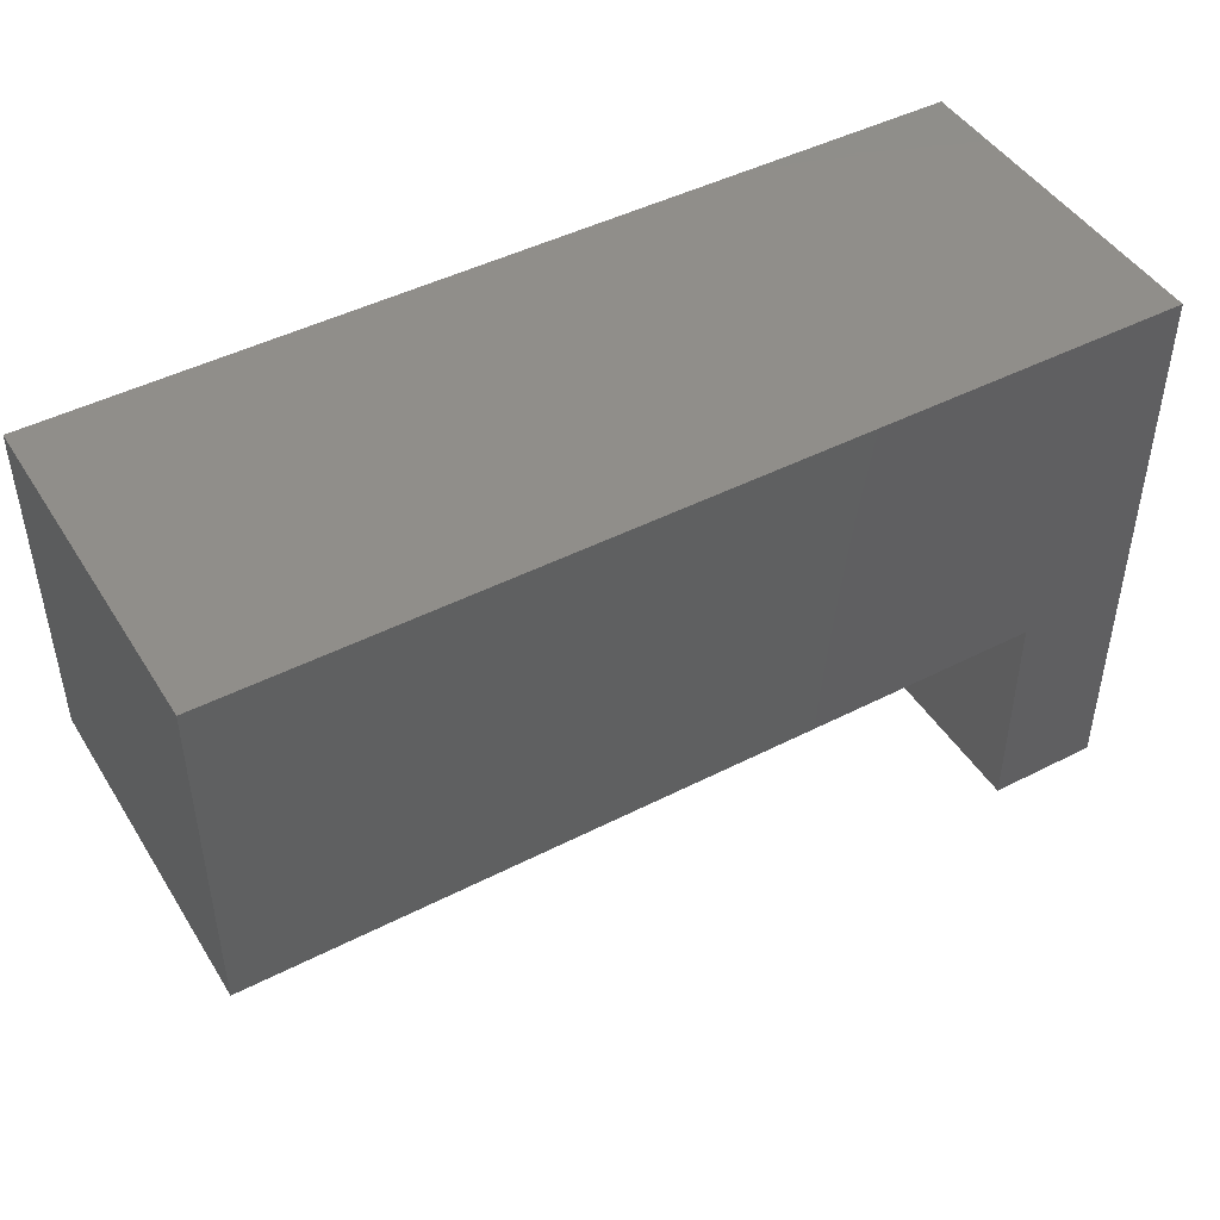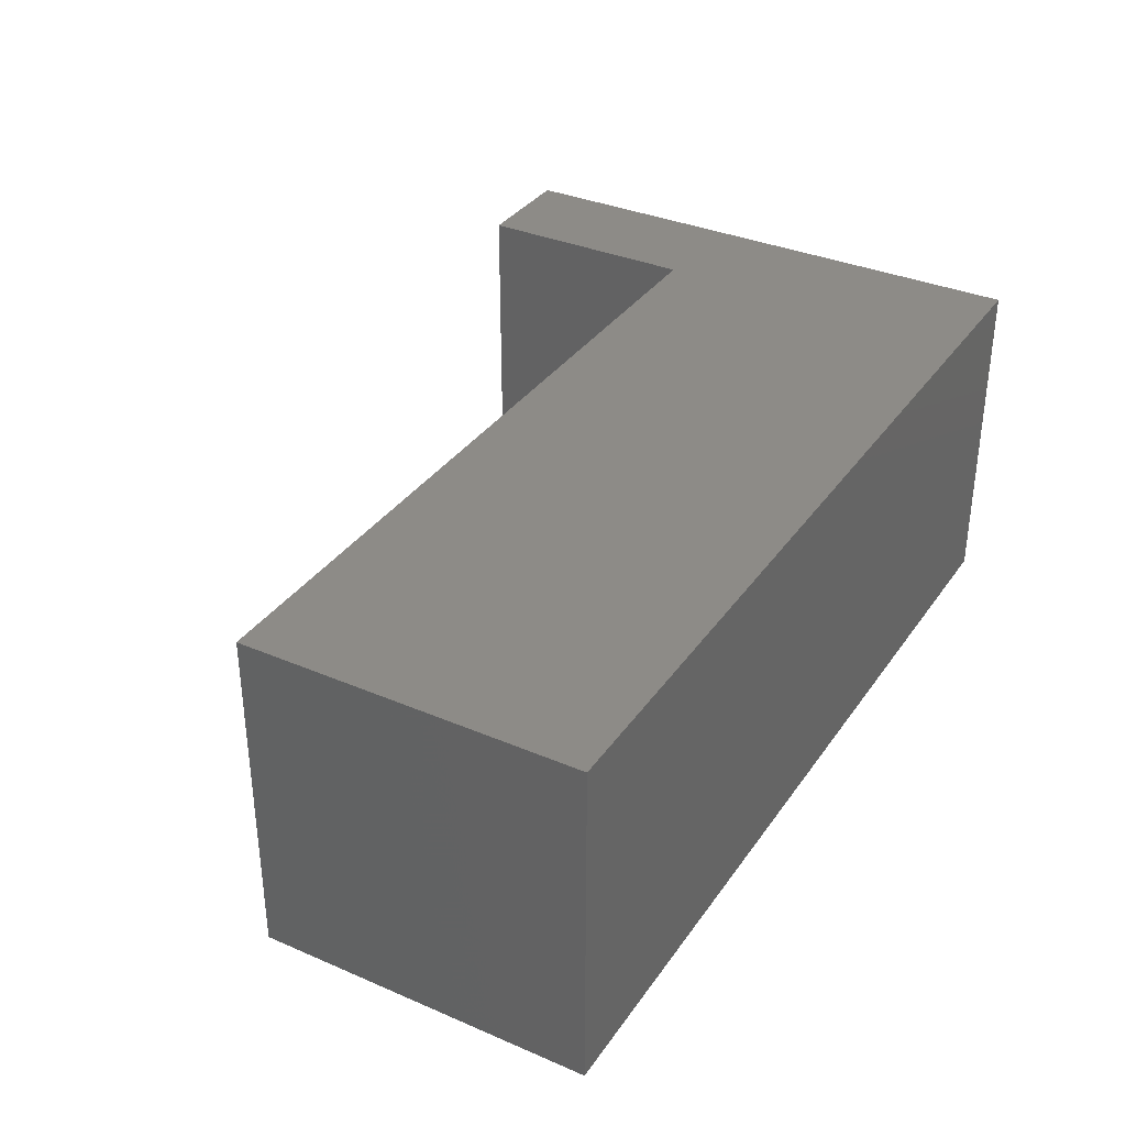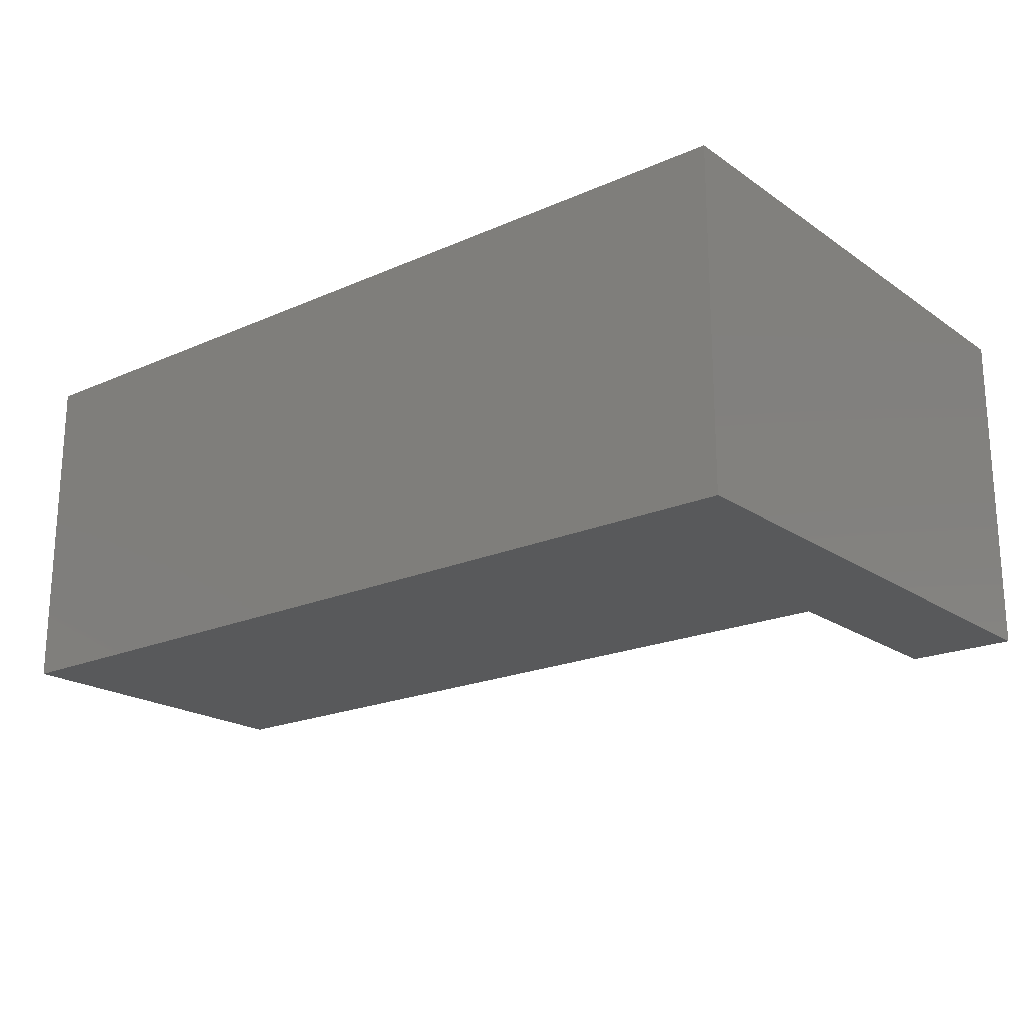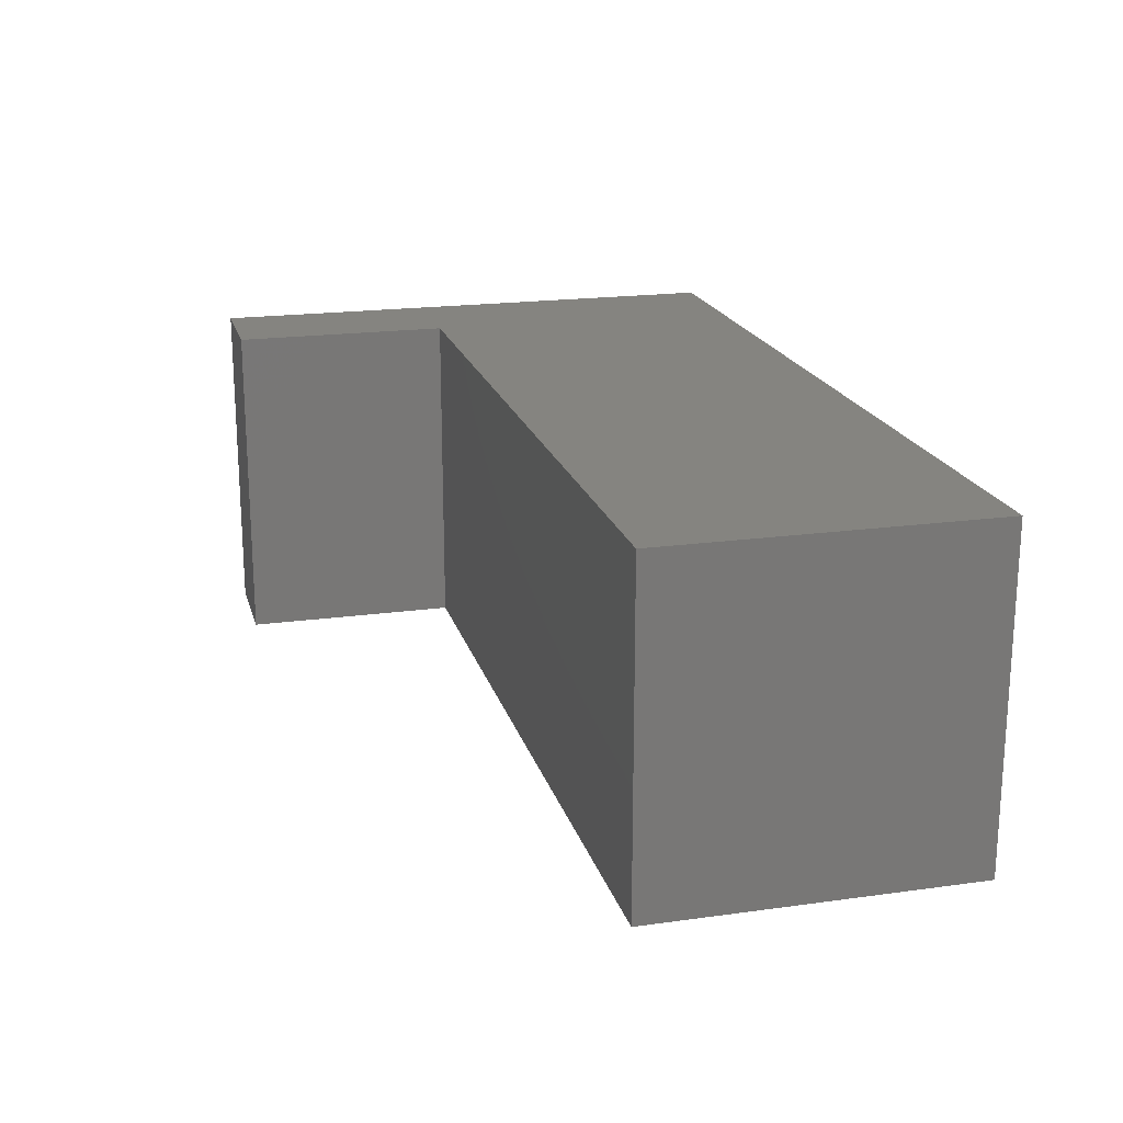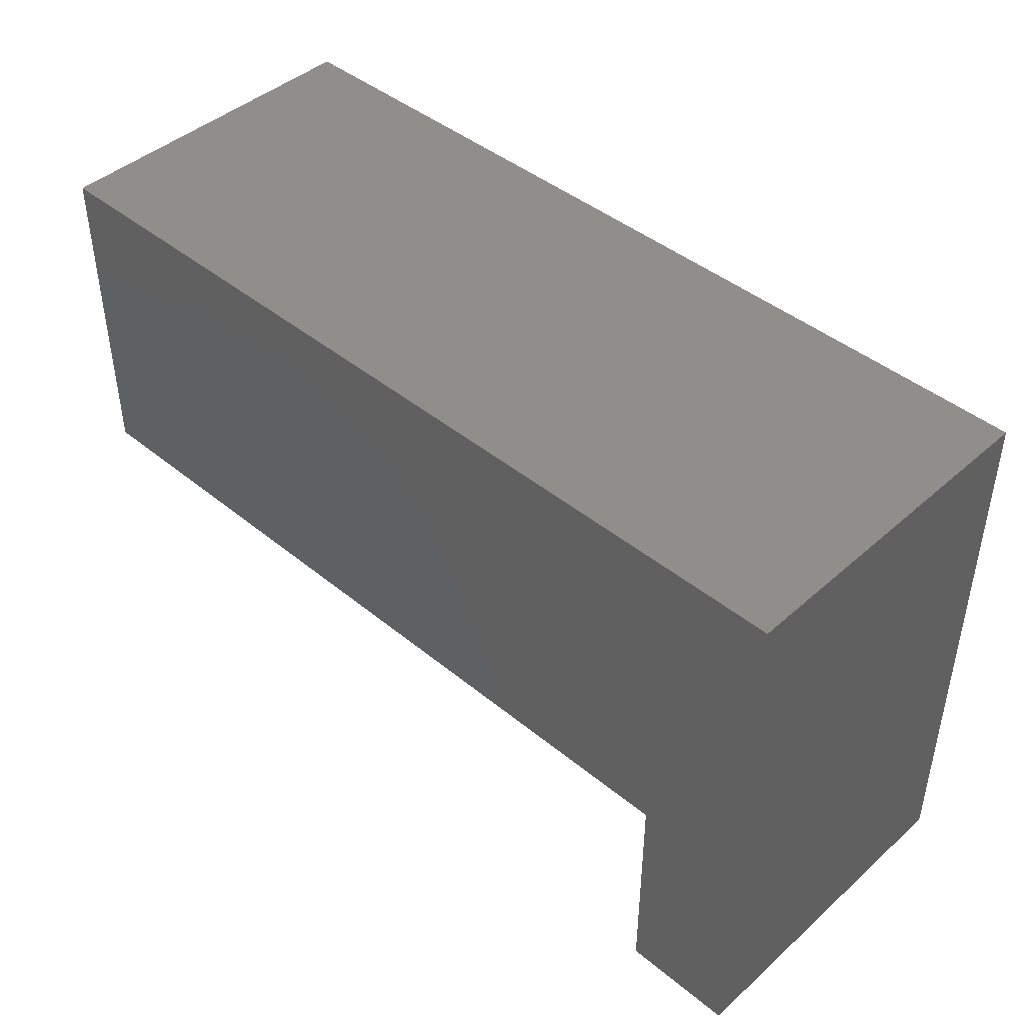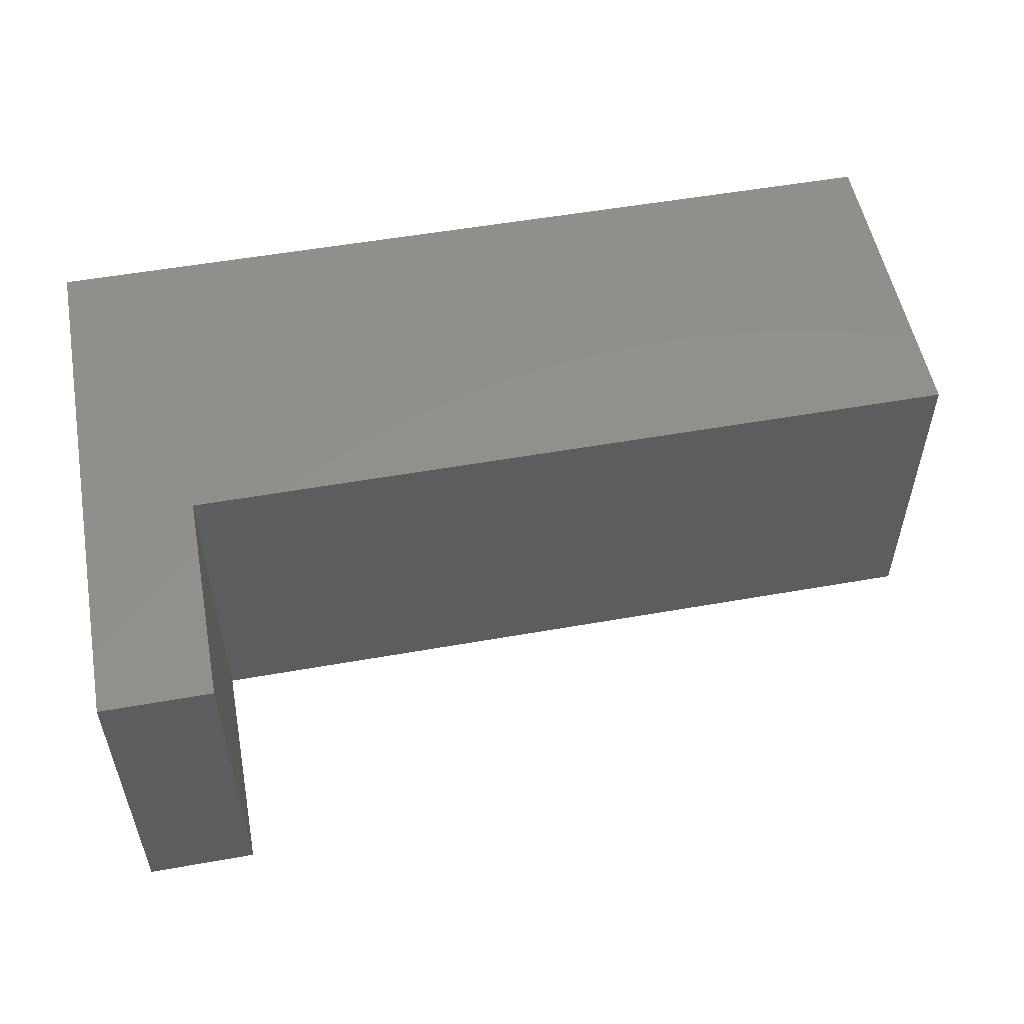
<metadata>
{"format":"stl","ext":"stl","renderer":"f3d","projection":"perspective","resolution":1024,"background":"white","views":[{"elev":45.9,"azim":-30.4,"up":"+Z"},{"elev":34.6,"azim":-60.1,"up":"+Y"},{"elev":-20.3,"azim":38.9,"up":"+Y"},{"elev":19.5,"azim":-104.5,"up":"+Y"},{"elev":43.8,"azim":43.9,"up":"+Z"},{"elev":53.6,"azim":169.3,"up":"+Y"}]}
</metadata>
<code>
# stl→obj: 12 verts, 20 faces
v 0 0 0.61
v 0 -0.37 0
v 0 0 0
v 0 -0.37 0.61
v -0.98 0 0.61
v -0.98 -0.37 0.61
v -0.98 0 0.245
v -0.98 -0.37 0.245
v -0.12 0 0.245
v -0.12 -0.37 0.245
v -0.12 0 0
v -0.12 -0.37 0
f 1 2 3
f 1 4 2
f 5 4 1
f 5 6 4
f 7 6 5
f 7 8 6
f 9 8 7
f 9 10 8
f 11 10 9
f 11 12 10
f 11 3 2
f 11 2 12
f 9 7 5
f 9 3 11
f 1 3 9
f 1 9 5
f 10 6 8
f 10 12 2
f 4 10 2
f 4 6 10

</code>
